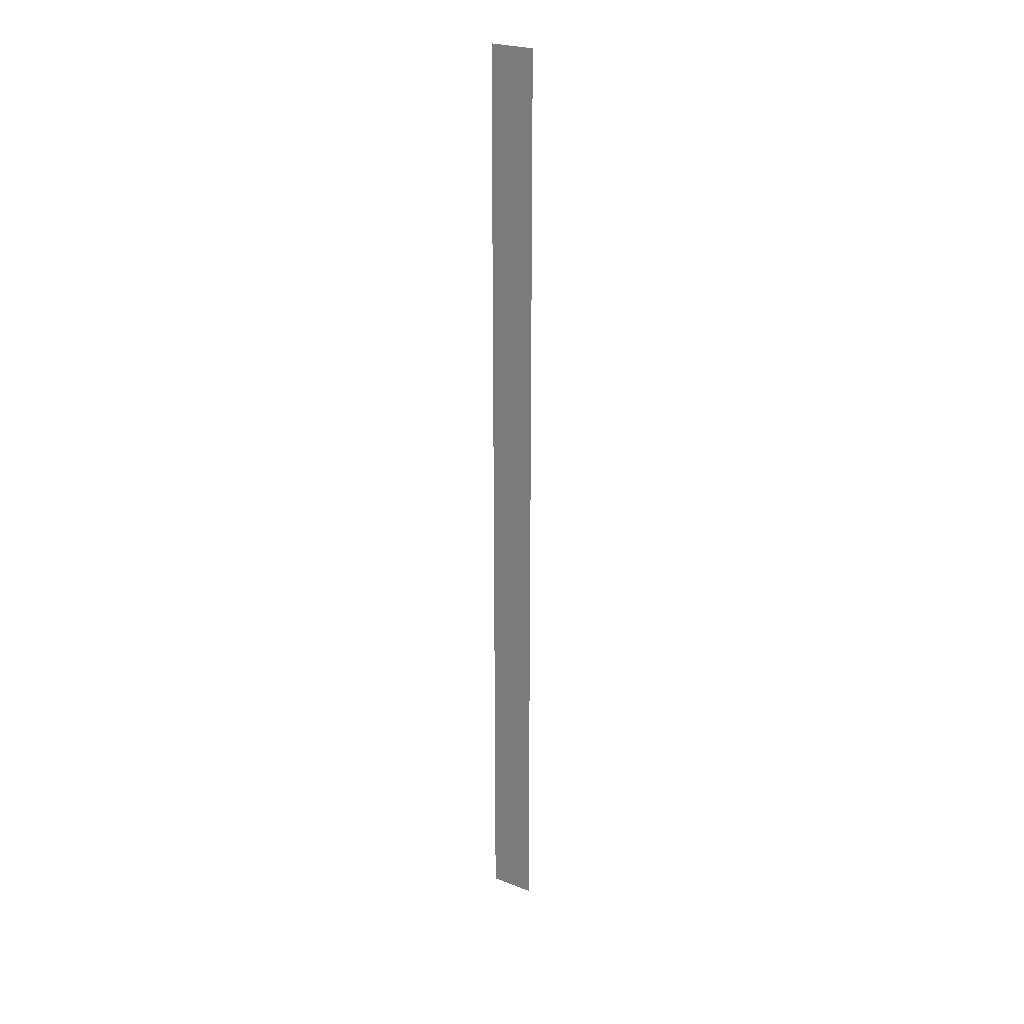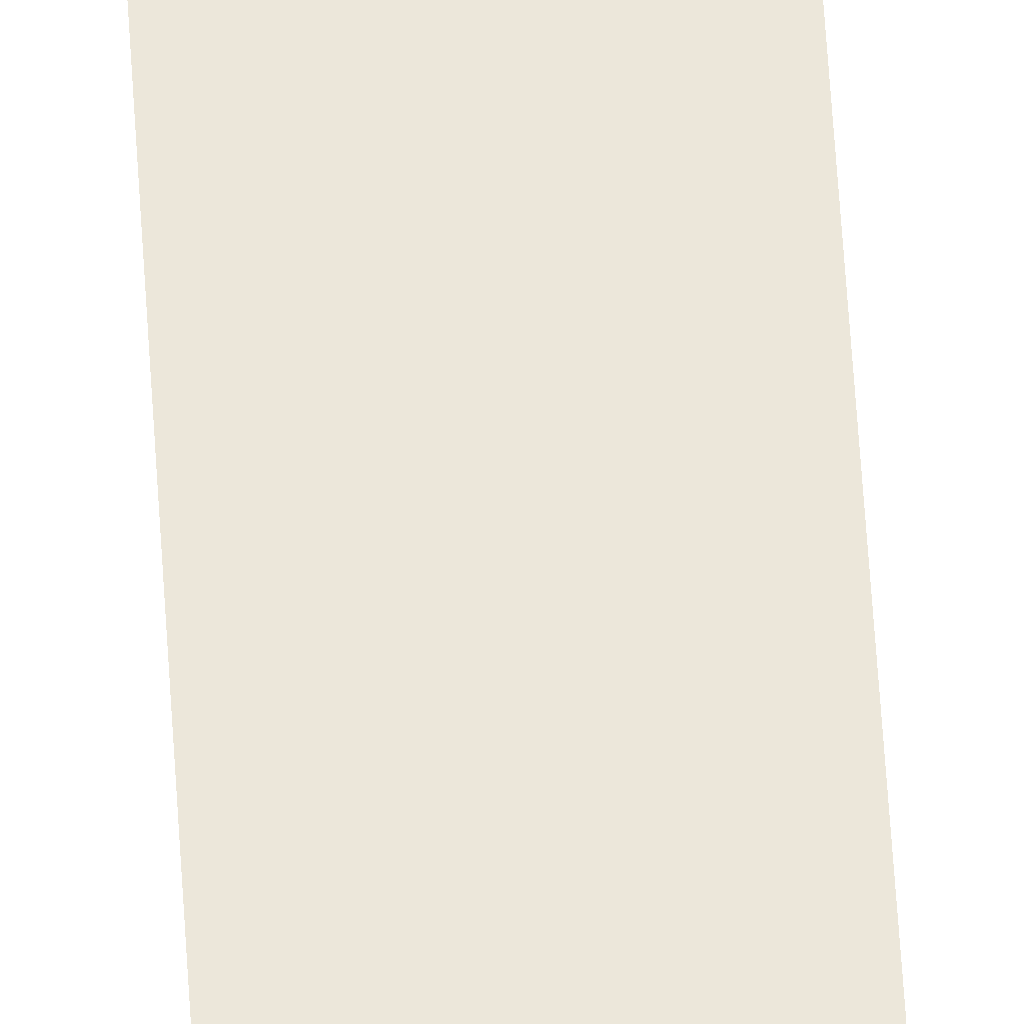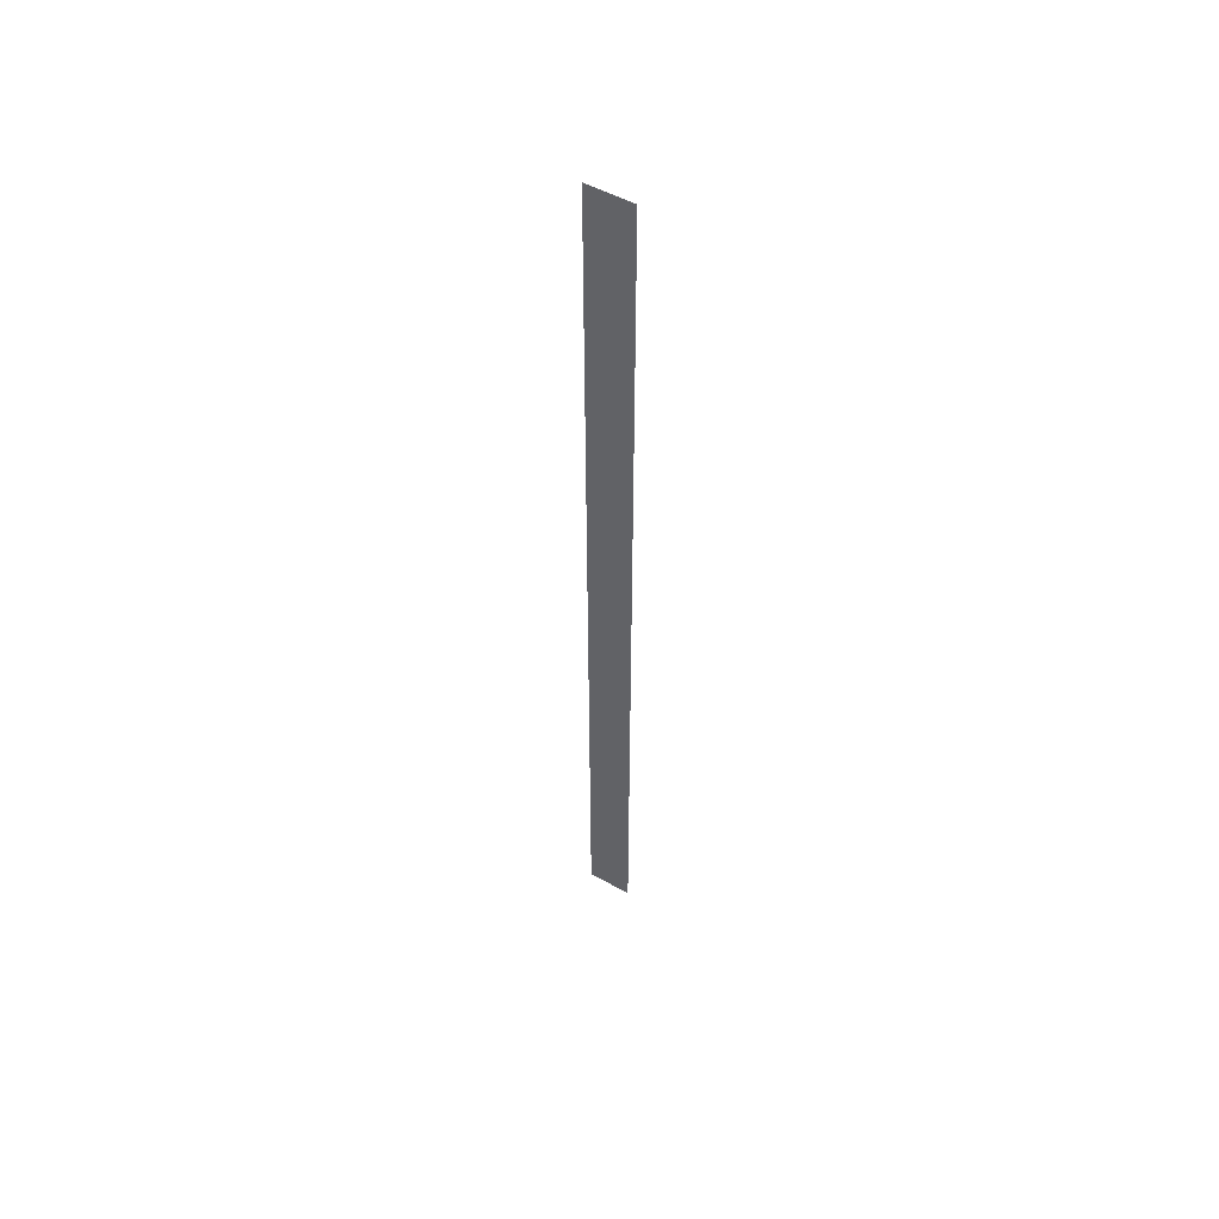
<metadata>
{"format":"obj","ext":"obj","renderer":"f3d","projection":"perspective","resolution":1024,"background":"white","views":[{"elev":25.6,"azim":-148.3,"up":"+Z"},{"elev":51.2,"azim":176.8,"up":"+Y"},{"elev":52.8,"azim":-149.2,"up":"+Z"}]}
</metadata>
<code>
v  -1.5 0 32
v  1.5 0 32
v  1.5 0 16
v  -1.5 0 16
v  1.5 0 -0
v  -1.5 0 -0
v  1.5 0 -16
v  -1.5 0 -16
v  1.5 0 -32
v  -1.5 0 -32
g Plane001
f 1 2 3
f 3 4 1
f 4 3 5
f 5 6 4
f 6 5 7
f 7 8 6
f 8 7 9
f 9 10 8

</code>
